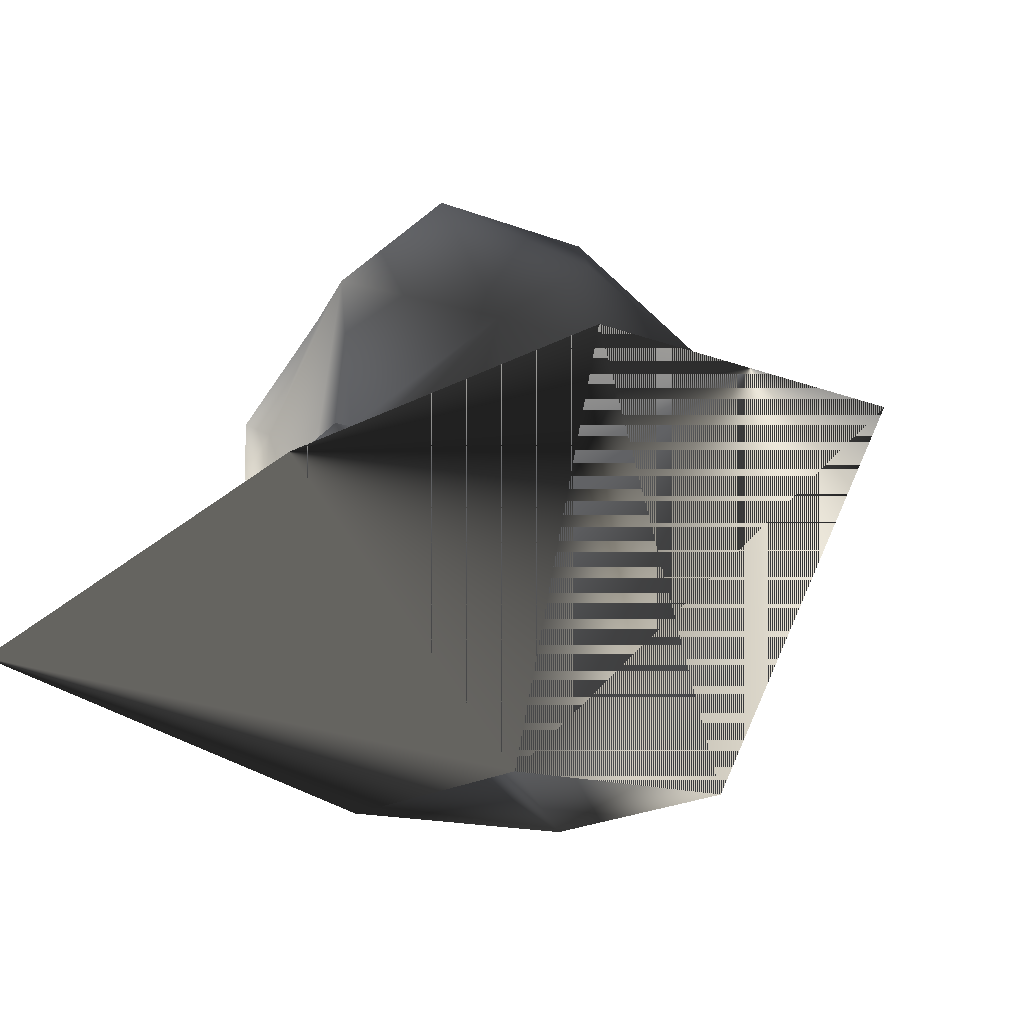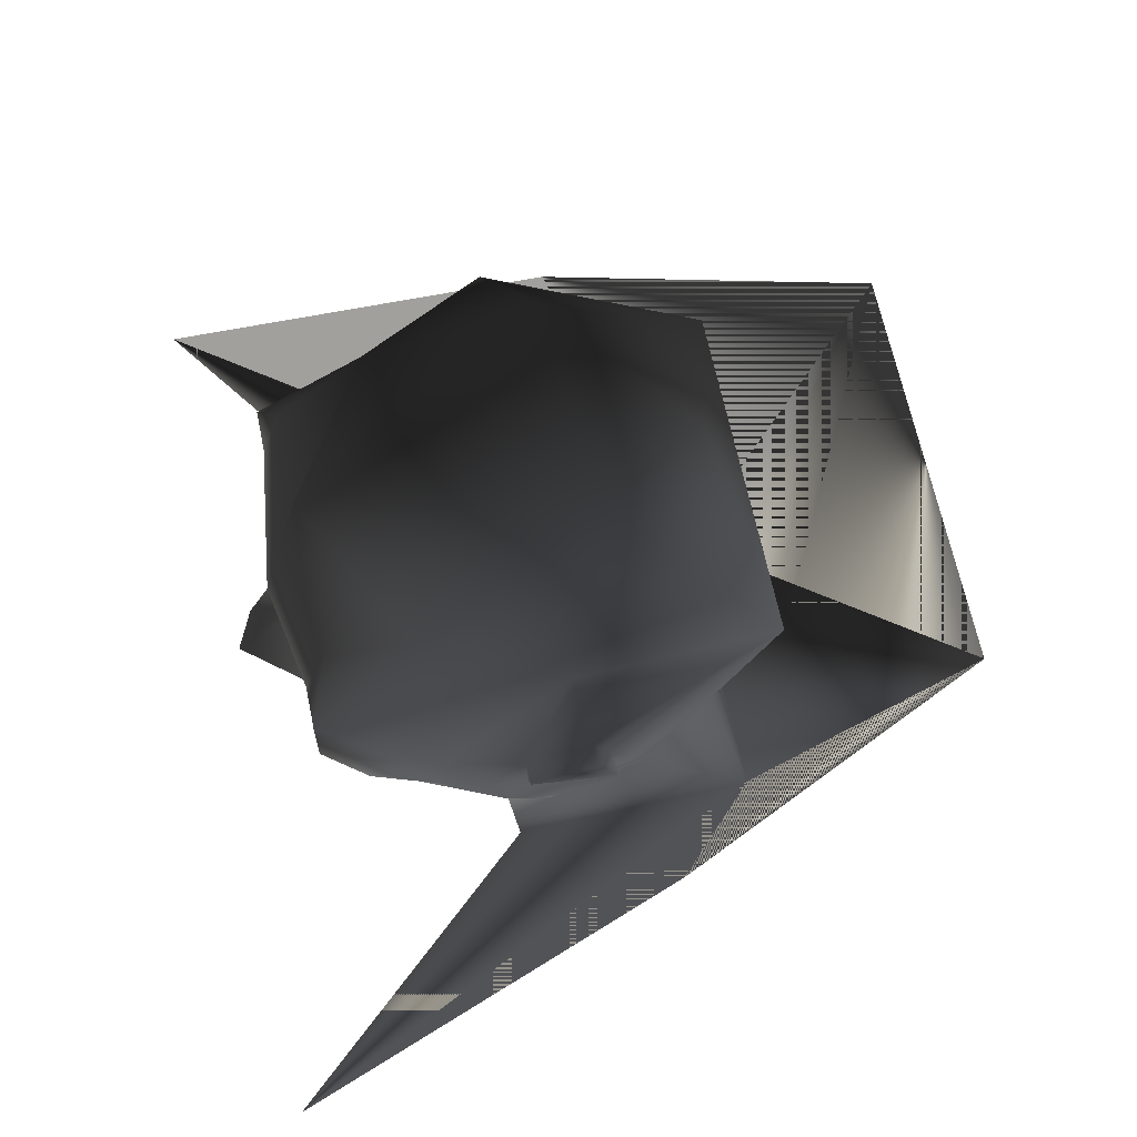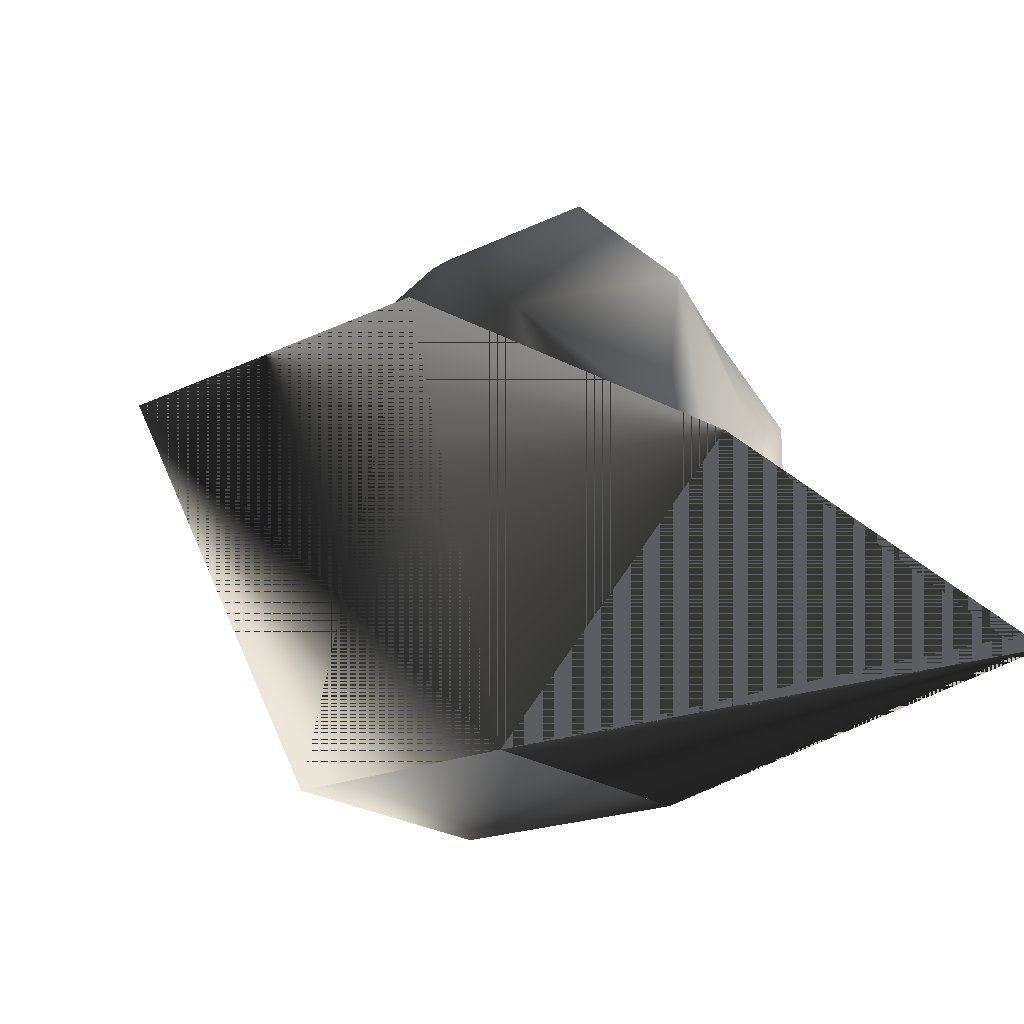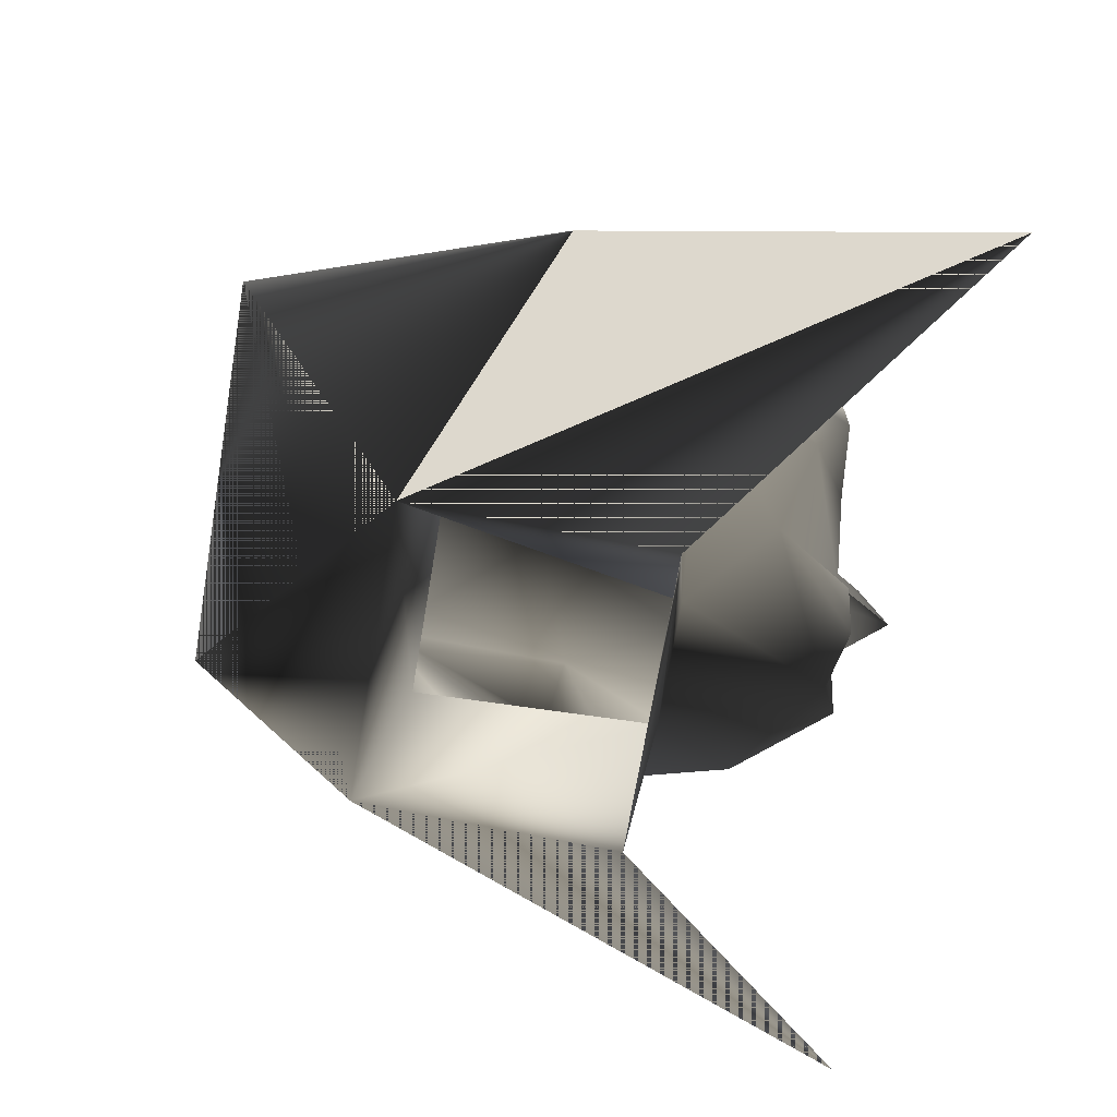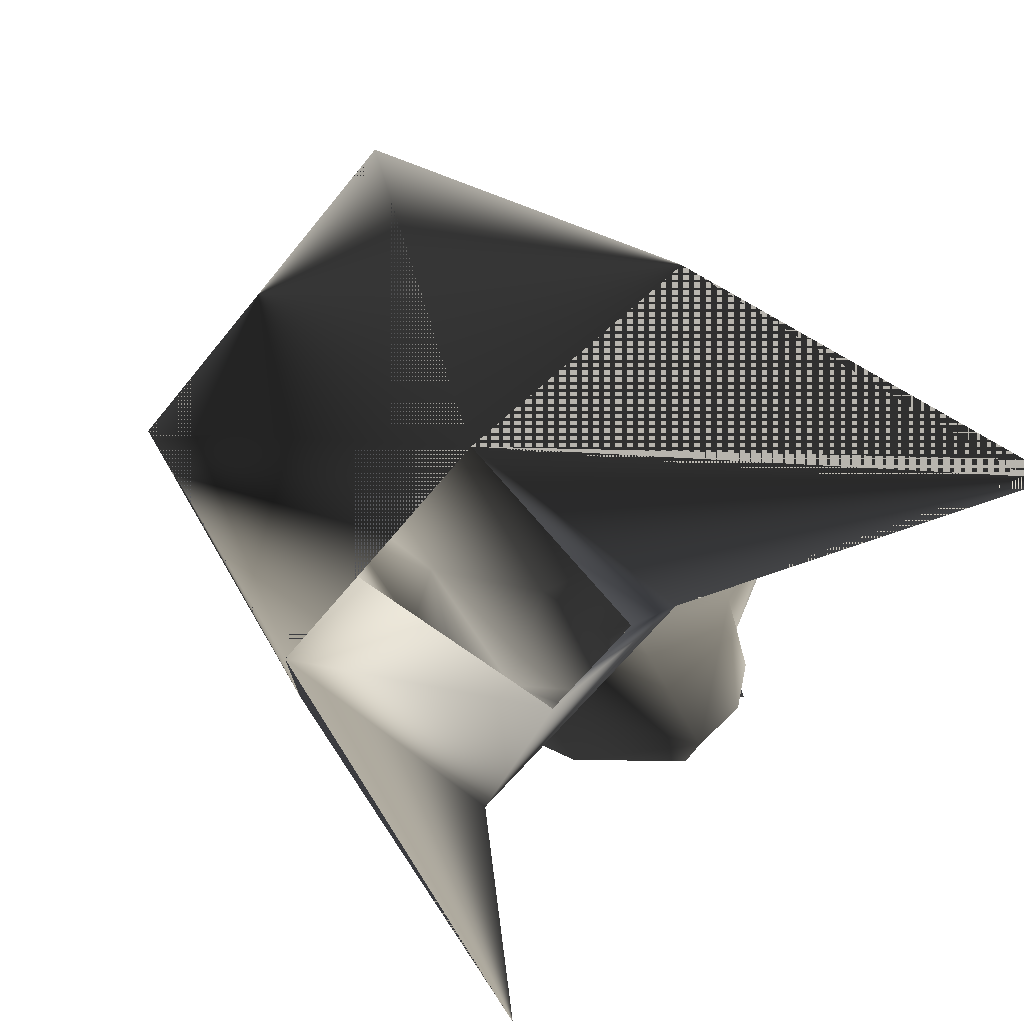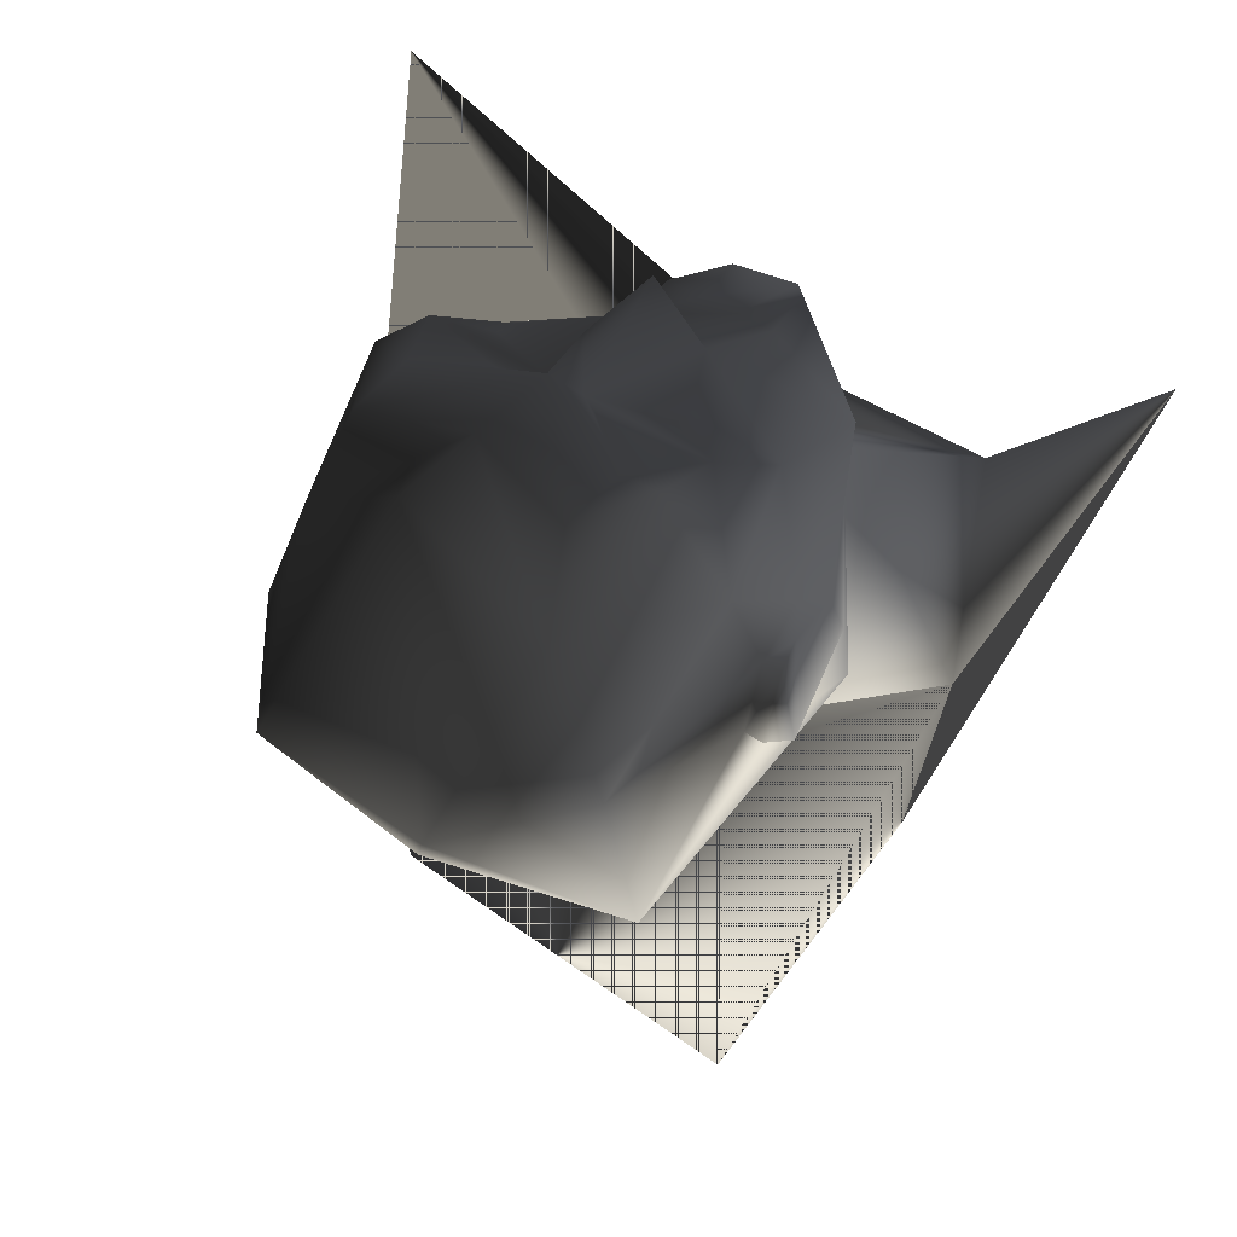
<metadata>
{"format":"obj","ext":"obj","renderer":"f3d","projection":"perspective","resolution":1024,"background":"white","views":[{"elev":-13.6,"azim":138.1,"up":"+Y"},{"elev":65.2,"azim":78.2,"up":"+Y"},{"elev":-18.0,"azim":-135.9,"up":"+Y"},{"elev":-69.3,"azim":-99.5,"up":"+Y"},{"elev":-64.3,"azim":-128.9,"up":"+Y"},{"elev":36.0,"azim":-135.6,"up":"+Z"}]}
</metadata>
<code>
o 227
v 5 182 17
v 8 183 17
v 1 183 17
v 5 181 17
v 8 179 15
v 10 184 12
v 8 186 17
v 6 186 17
v 3 184 17
v 0 184 18
v 0 182 19
v 0 178 20
v 2 177 17
v 6 172 13
v 10 180 10
v 10 182 8
v 10 191 6
v 7 191 12
v 6 189 16
v 0 188 17
v -6 189 16
v -6 186 17
v -1 183 17
v -2 177 17
v -5 181 17
v -8 179 15
v -6 172 13
v -3 174 17
v -1 174 17
v 1 174 17
v 3 174 17
v 2 171 17
v 0 169 16
v 3 169 9
v 10 178 9
v 10 180 8
v 11 182 8
v 10 183 5
v 8 187 -4
v 5 196 4
v 0 192 16
v -8 183 17
v -5 182 17
v -10 184 12
v -10 180 10
v -10 178 9
v -3 169 9
v -2 171 17
v -3 184 17
v -8 186 17
v -7 191 12
v -10 191 6
v -10 182 8
v -10 180 8
v -11 181 4
v -10 177 7
v -8 174 2
v -5 173 -2
v -7 165 -4
v -7 164 8
v 7 165 -4
v -10 184 -13
v 10 184 -13
v 16 180 2
v 21 172 21
v 7 164 8
v 5 173 -2
v -21 172 21
v -16 180 2
v 8 174 2
v 10 177 7
v 11 181 4
v 11 183 5
v 10 181 4
v -11 183 5
v -11 182 8
v -10 183 5
v -10 181 4
v -8 187 -4
v -5 196 4
v 0 192 -2
v 5 182 17
v 5 182 17
v 5 182 17
v 5 182 17
v 5 182 17
v 5 182 17
v 5 182 17
v 5 182 17
f 1 2 3
f 1 3 4
f 1 4 2
f 2 4 5
f 2 5 6
f 2 6 7
f 2 7 8
f 2 8 9
f 2 9 3
f 3 9 8
f 3 8 10
f 3 10 11
f 3 11 12
f 3 12 13
f 3 13 4
f 4 13 5
f 5 13 14
f 5 14 15
f 5 15 6
f 6 15 16
f 6 16 17
f 6 17 18
f 6 18 7
f 7 18 19
f 7 19 8
f 8 19 10
f 10 19 20
f 10 20 21
f 10 21 22
f 10 22 23
f 10 23 11
f 11 23 12
f 12 23 24
f 24 23 25
f 24 25 26
f 24 26 27
f 24 27 28
f 24 28 29
f 24 29 13
f 13 29 30
f 13 30 31
f 13 31 14
f 14 31 32
f 14 32 33
f 14 33 34
f 14 34 35
f 14 35 15
f 15 35 36
f 15 36 16
f 16 36 36
f 16 36 37
f 16 37 38
f 16 38 17
f 17 38 39
f 17 39 40
f 17 40 18
f 18 40 41
f 18 41 20
f 18 20 19
f 23 42 43
f 23 43 25
f 25 43 42
f 25 42 26
f 26 42 44
f 26 44 45
f 26 45 27
f 27 45 46
f 27 46 47
f 27 47 33
f 27 33 48
f 27 48 28
f 28 48 29
f 29 48 33
f 29 33 30
f 30 33 32
f 30 32 31
f 23 49 42
f 42 49 22
f 42 22 50
f 42 50 44
f 44 50 51
f 44 51 52
f 44 52 53
f 44 53 45
f 45 53 54
f 45 54 46
f 46 54 55
f 46 55 56
f 46 56 47
f 47 56 57
f 47 57 58
f 47 58 59
f 47 59 60
f 47 60 34
f 47 34 33
f 61 59 62
f 61 62 63
f 61 63 64
f 61 64 65
f 61 65 66
f 61 66 65
f 61 65 64
f 61 64 63
f 61 63 59
f 61 59 67
f 61 67 34
f 61 34 66
f 66 34 60
f 68 59 60
f 68 60 59
f 68 59 69
f 68 69 59
f 59 69 62
f 59 62 69
f 62 59 63
f 67 59 58
f 67 58 39
f 67 39 70
f 67 70 34
f 34 70 71
f 34 71 35
f 35 71 72
f 35 72 36
f 35 36 36
f 35 36 36
f 36 36 16
f 16 36 37
f 16 37 38
f 38 37 73
f 38 73 74
f 38 74 39
f 39 74 70
f 70 74 71
f 71 74 72
f 71 72 35
f 35 72 36
f 36 72 37
f 37 72 73
f 37 73 38
f 38 73 74
f 74 73 72
f 74 72 71
f 72 74 73
f 72 73 37
f 72 37 36
f 75 55 76
f 75 76 77
f 75 77 78
f 75 78 55
f 75 55 76
f 75 76 77
f 75 77 78
f 75 78 55
f 55 78 56
f 55 56 46
f 55 46 54
f 55 54 76
f 76 54 53
f 76 53 77
f 77 53 52
f 77 52 79
f 77 79 78
f 78 79 57
f 78 57 56
f 78 56 55
f 54 54 46
f 54 46 54
f 54 54 53
f 54 53 54
f 54 53 76
f 54 76 55
f 41 40 80
f 41 80 51
f 41 51 20
f 20 51 21
f 21 51 50
f 21 50 22
f 80 40 81
f 80 81 79
f 80 79 52
f 80 52 51
f 81 39 79
f 79 39 58
f 79 58 57
f 81 40 39
f 76 53 77
f 23 22 49

</code>
